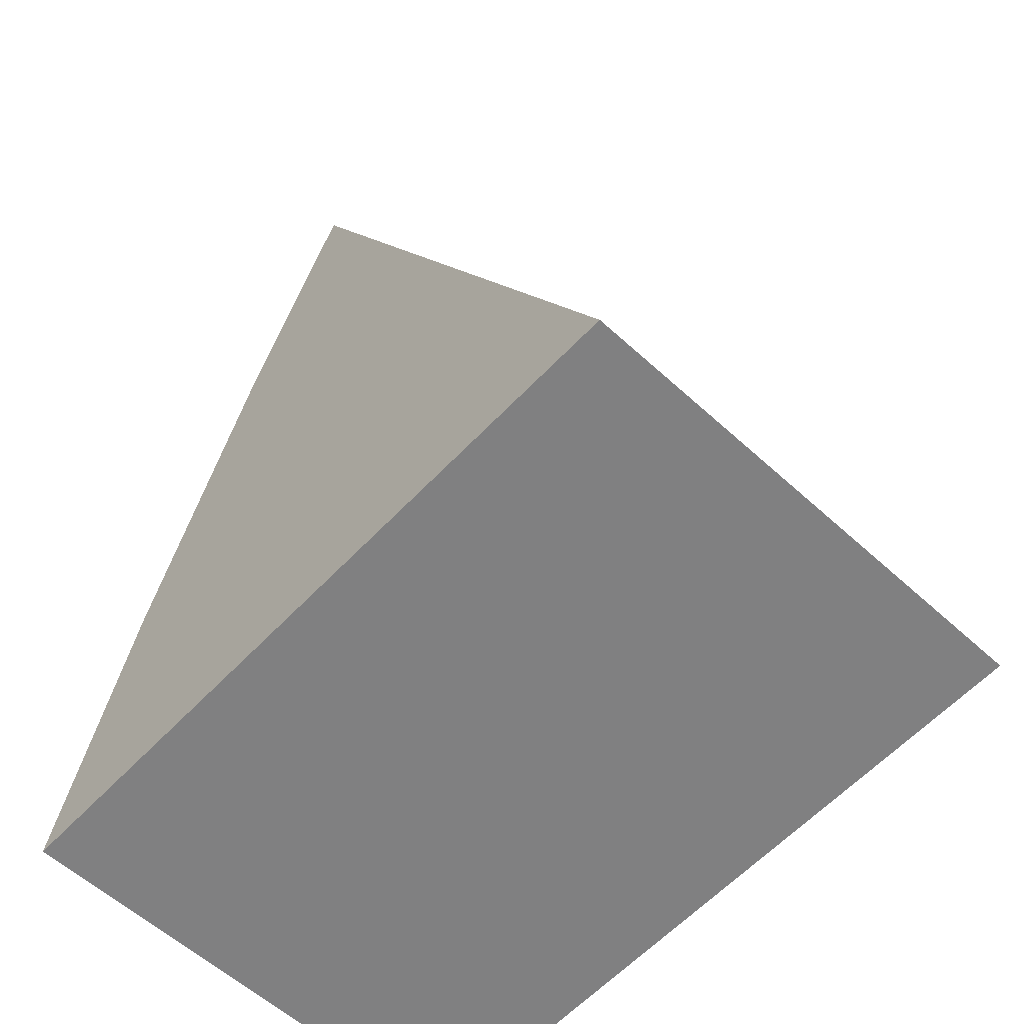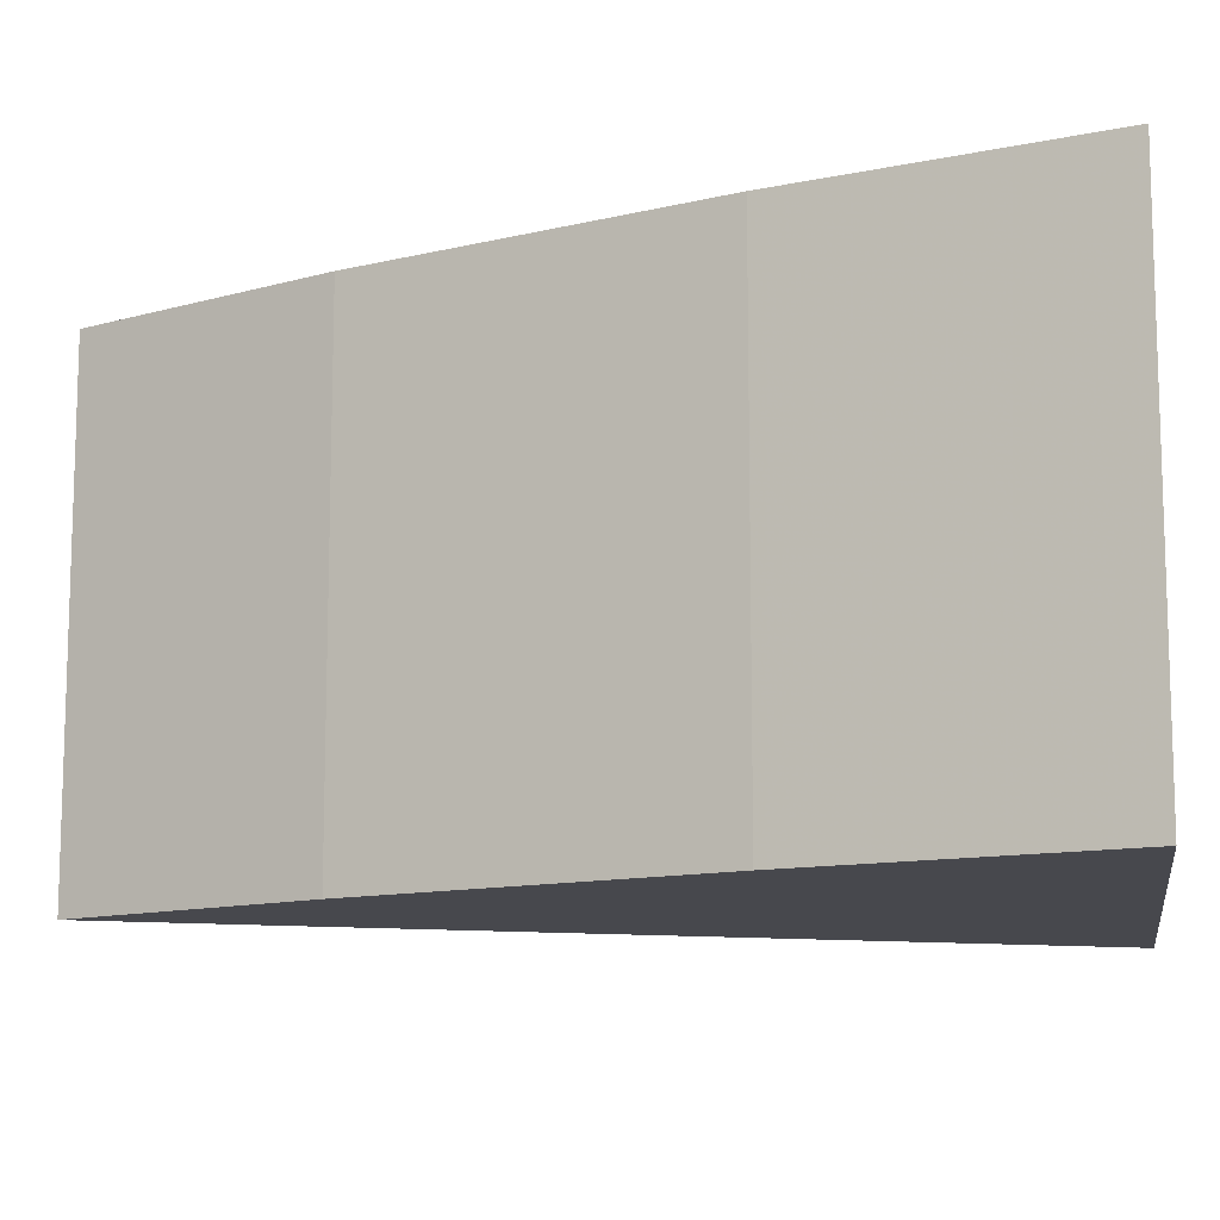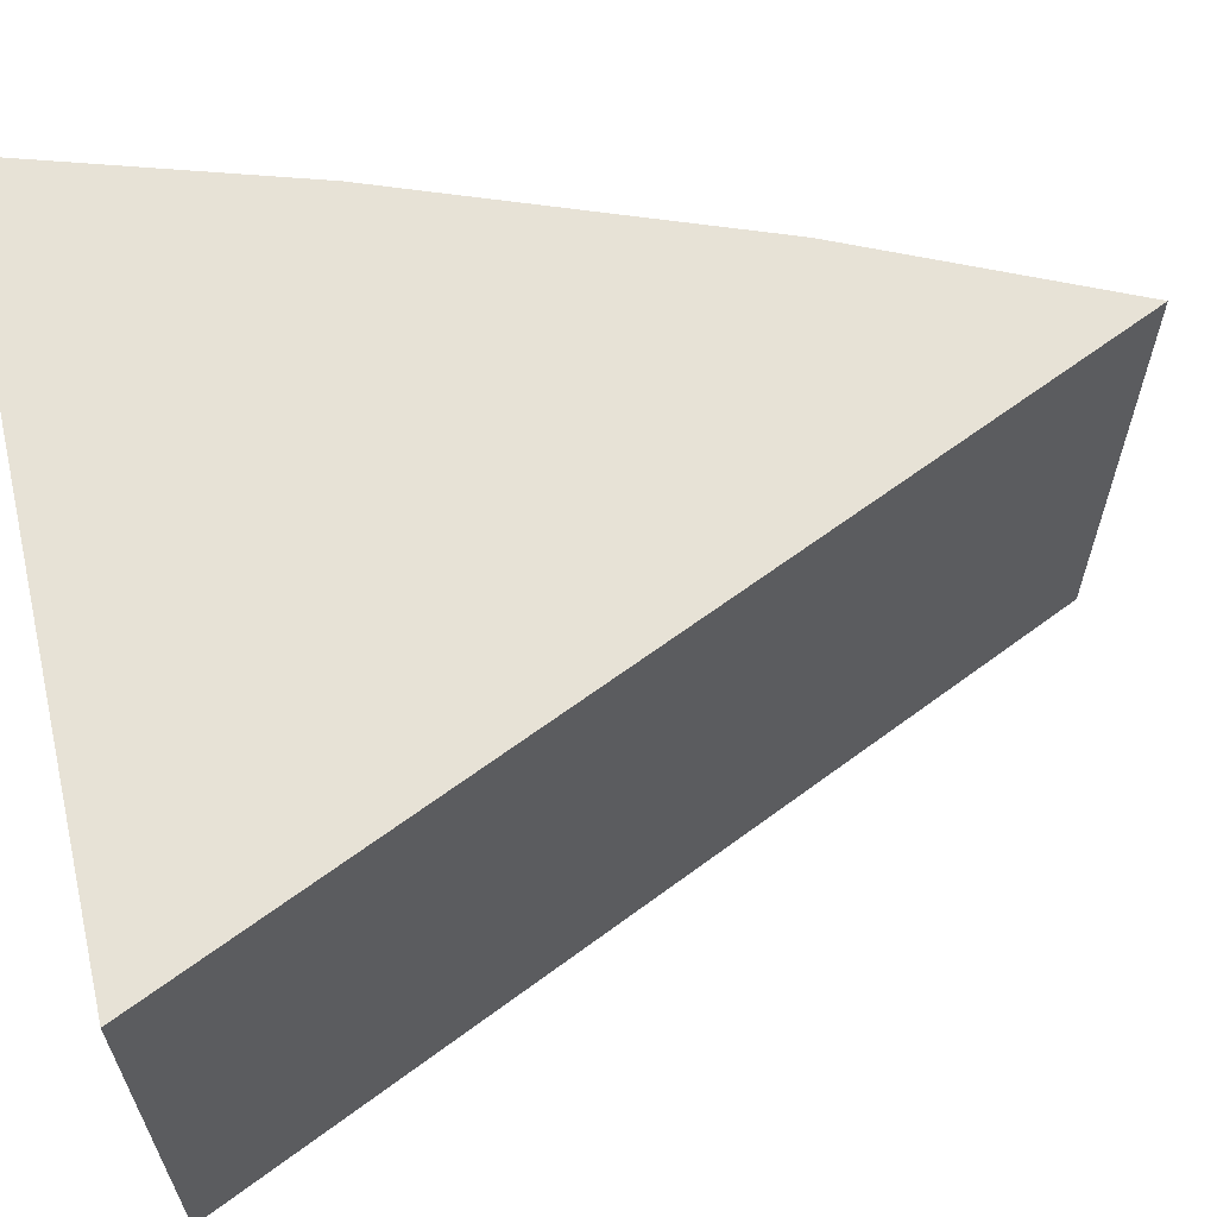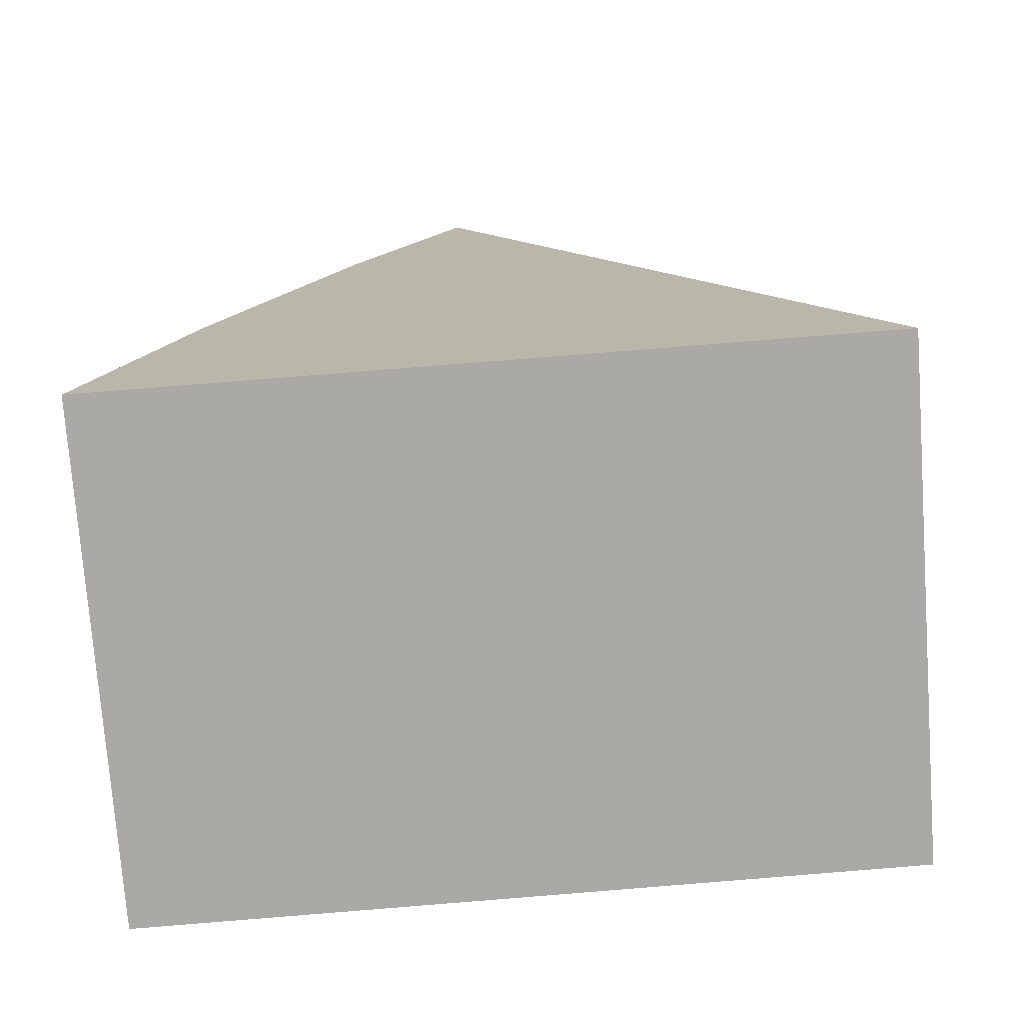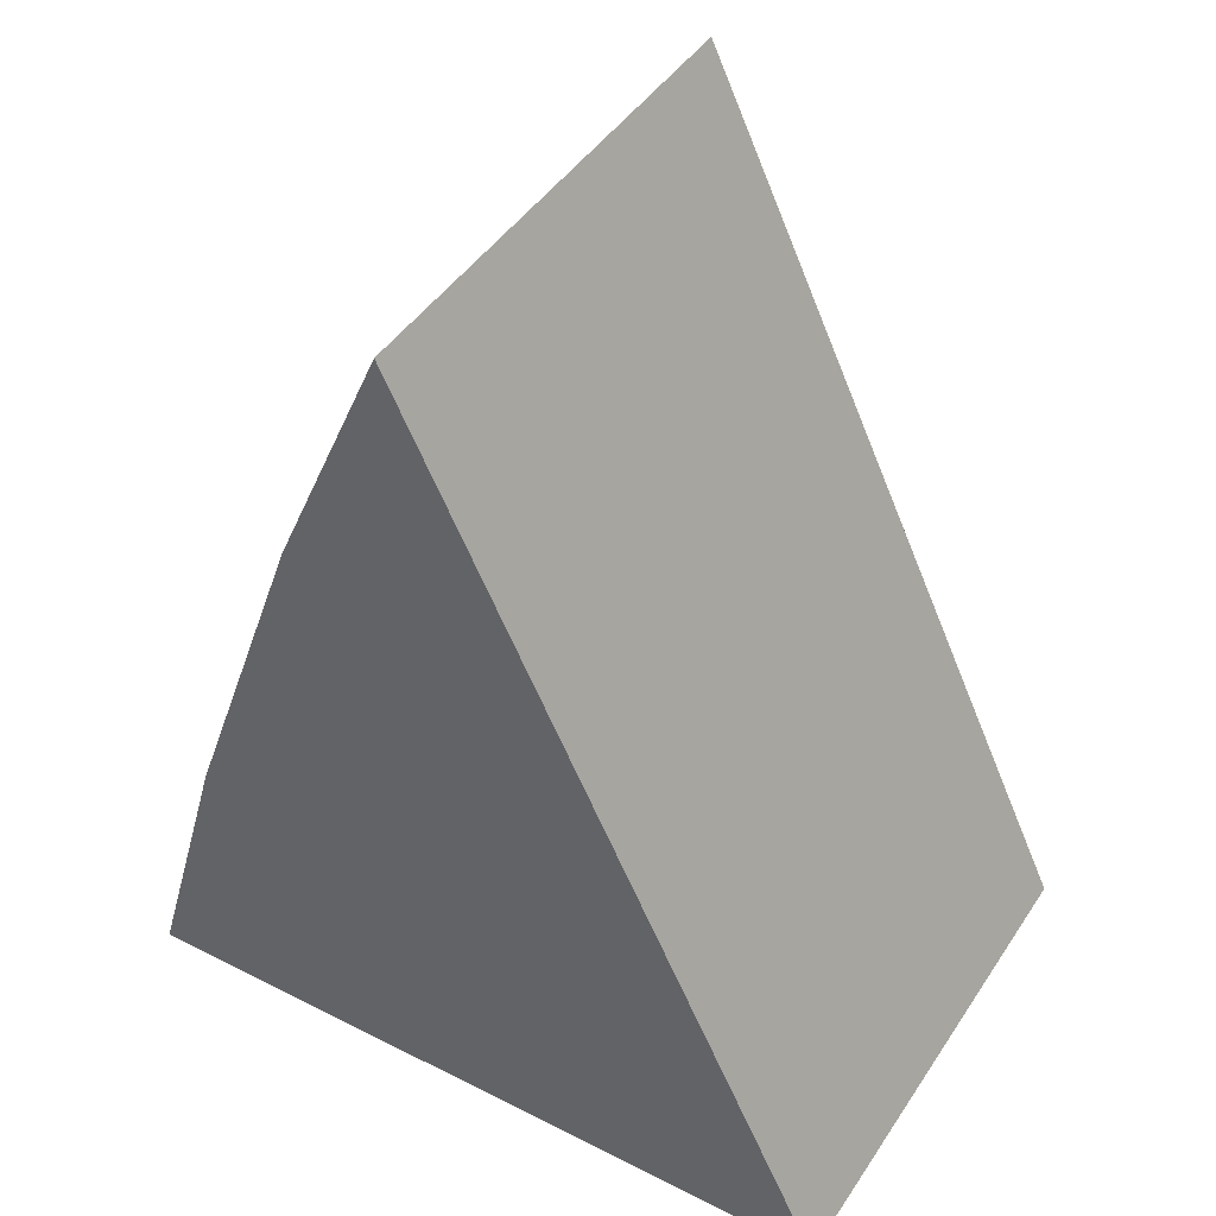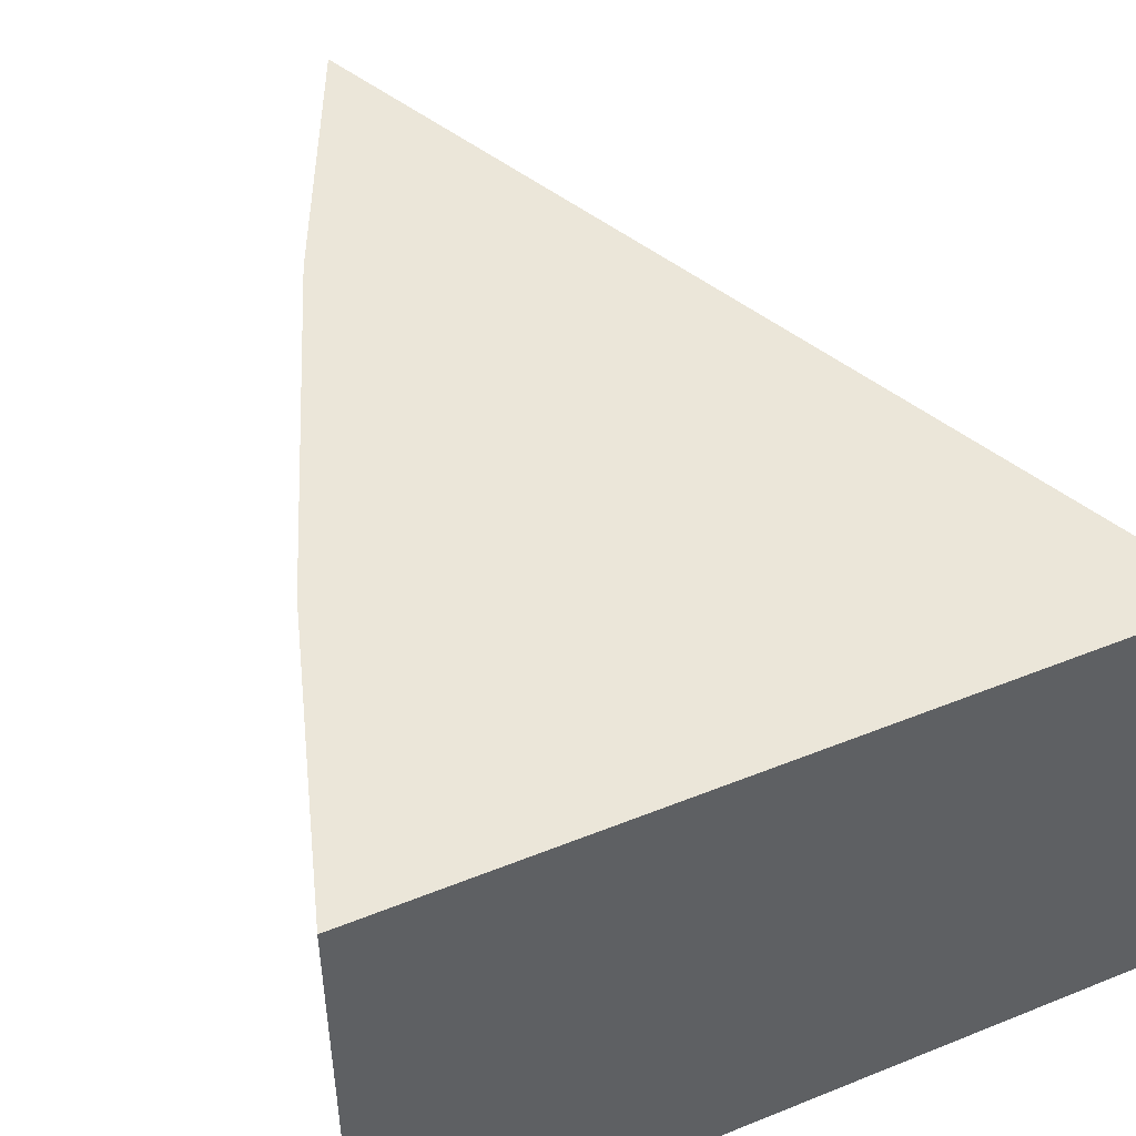
<metadata>
{"format":"obj","ext":"obj","renderer":"f3d","projection":"perspective","resolution":1024,"background":"white","views":[{"elev":-58.8,"azim":46.7,"up":"+Y"},{"elev":-11.7,"azim":-79.3,"up":"+Z"},{"elev":63.0,"azim":78.6,"up":"+Z"},{"elev":-75.2,"azim":4.2,"up":"+Y"},{"elev":44.9,"azim":31.4,"up":"+Y"},{"elev":48.4,"azim":-22.5,"up":"+Z"}]}
</metadata>
<code>
v -0.09079 0.04161 0.05301
v -0.08318 0.02575 0.05301
v -0.09079 0.04161 0.04392
v -0.09661 0.02535 0.04392
v -0.09661 0.02535 0.05301
v -0.08318 0.02575 0.04392
v -0.09281 0.03698 0.04392
v -0.09281 0.03698 0.05301
v -0.09507 0.03064 0.05301
v -0.09507 0.03064 0.04392
f 1 2 3
f 5 4 2
f 6 3 2
f 6 2 4
f 6 4 3
f 7 3 4
f 8 1 3
f 8 3 7
f 8 5 2
f 8 2 1
f 9 4 5
f 9 8 7
f 9 5 8
f 10 9 7
f 10 7 4
f 10 4 9

</code>
